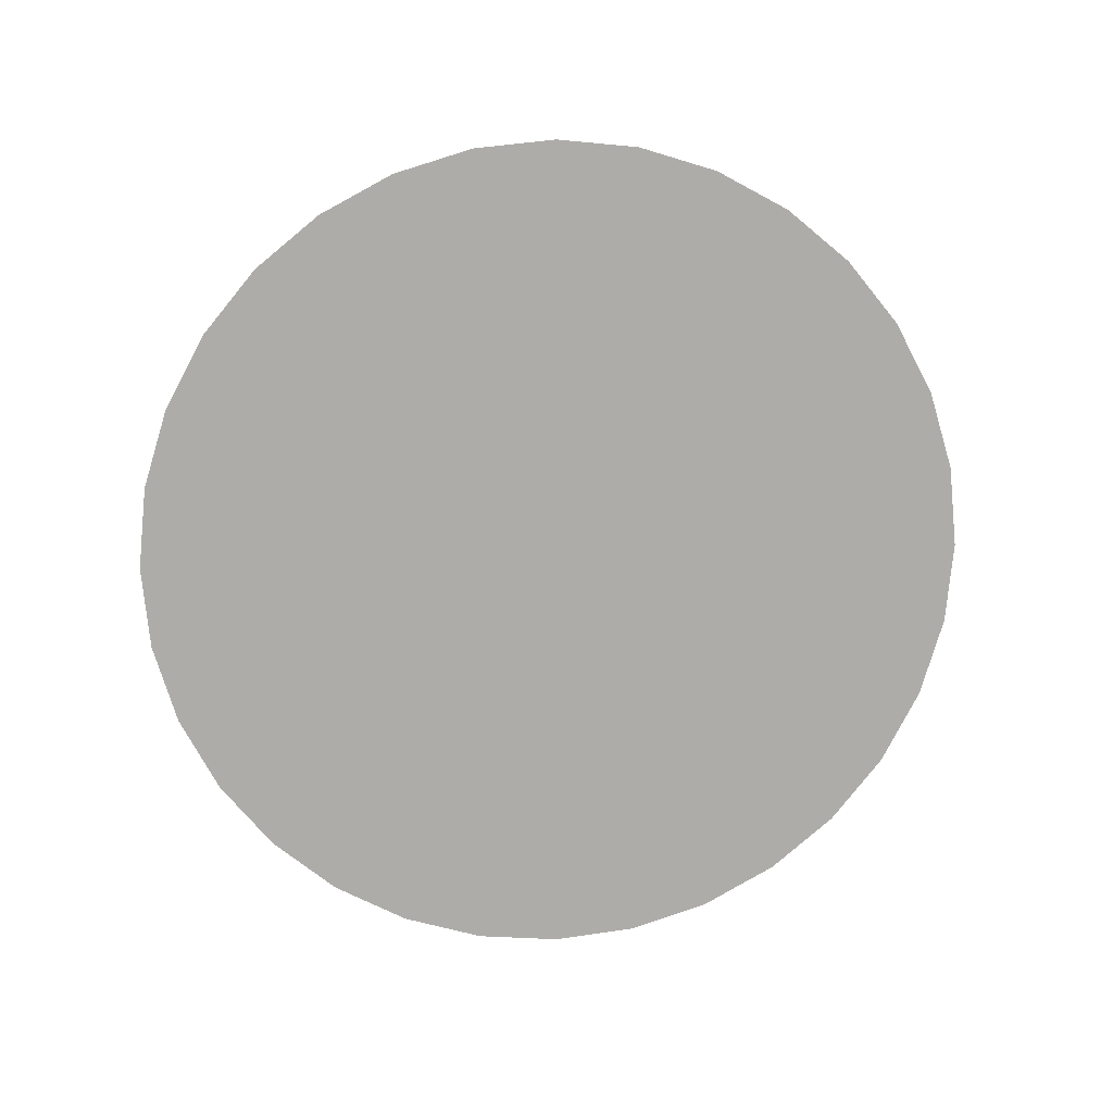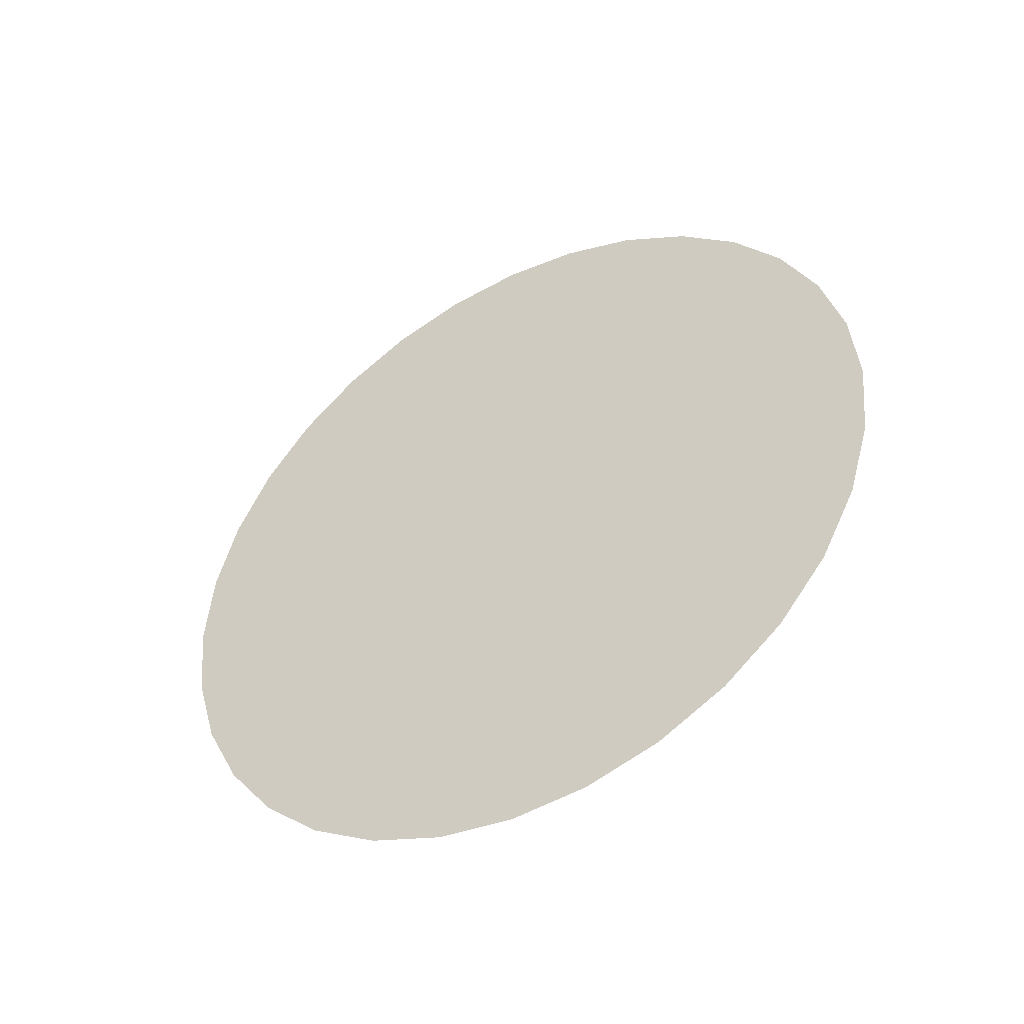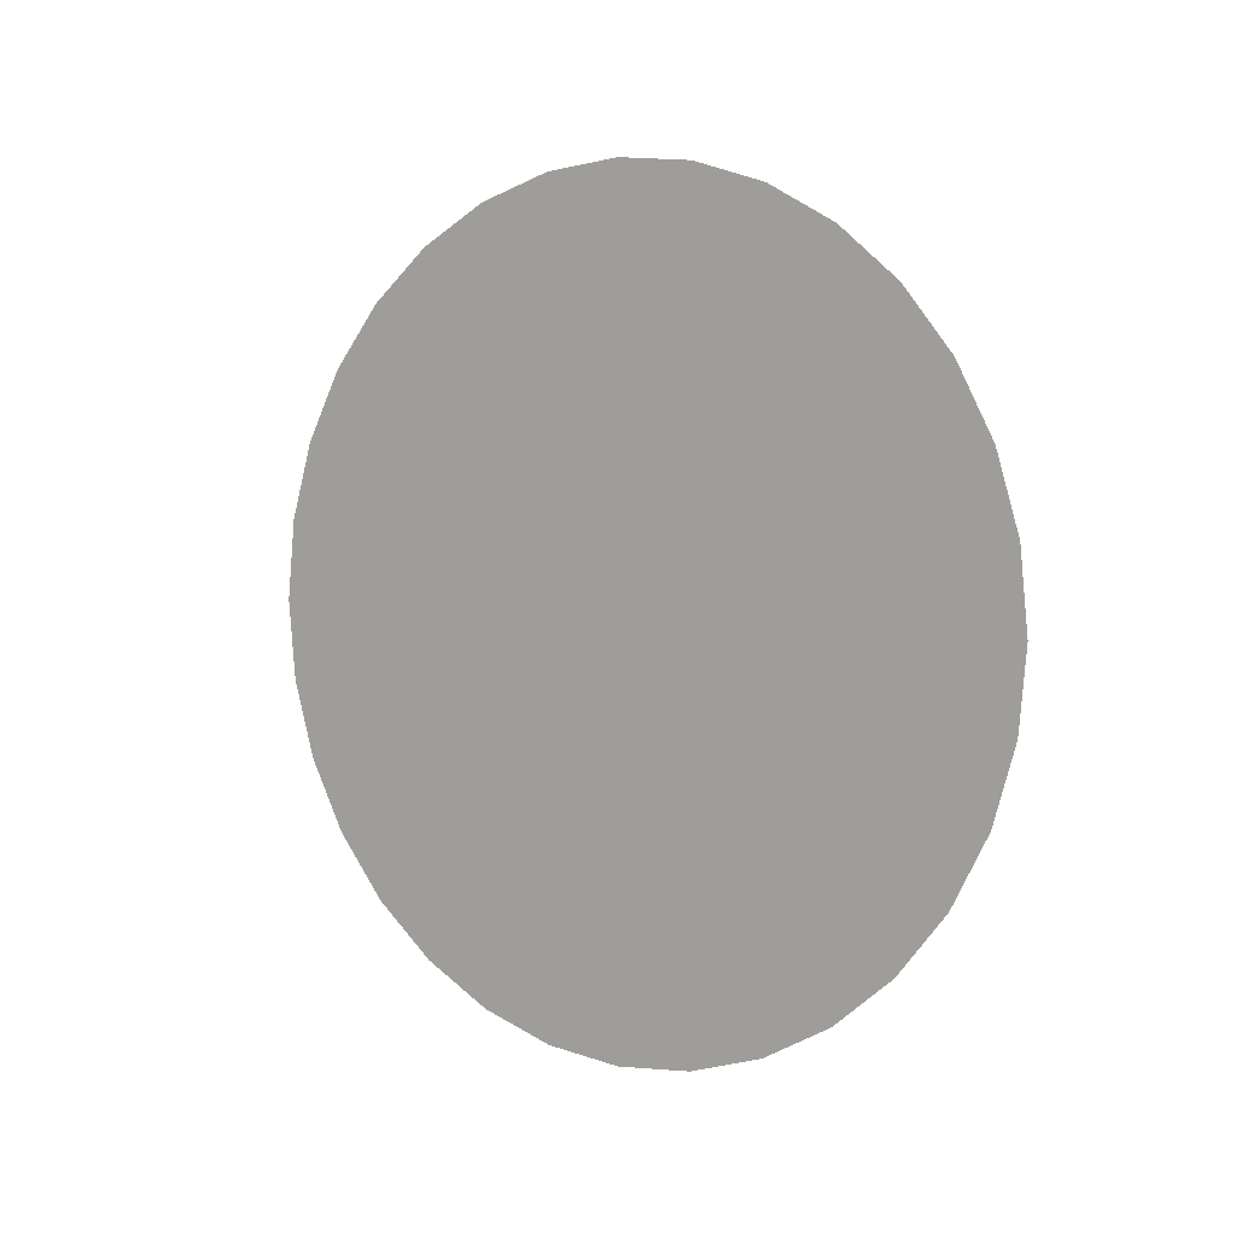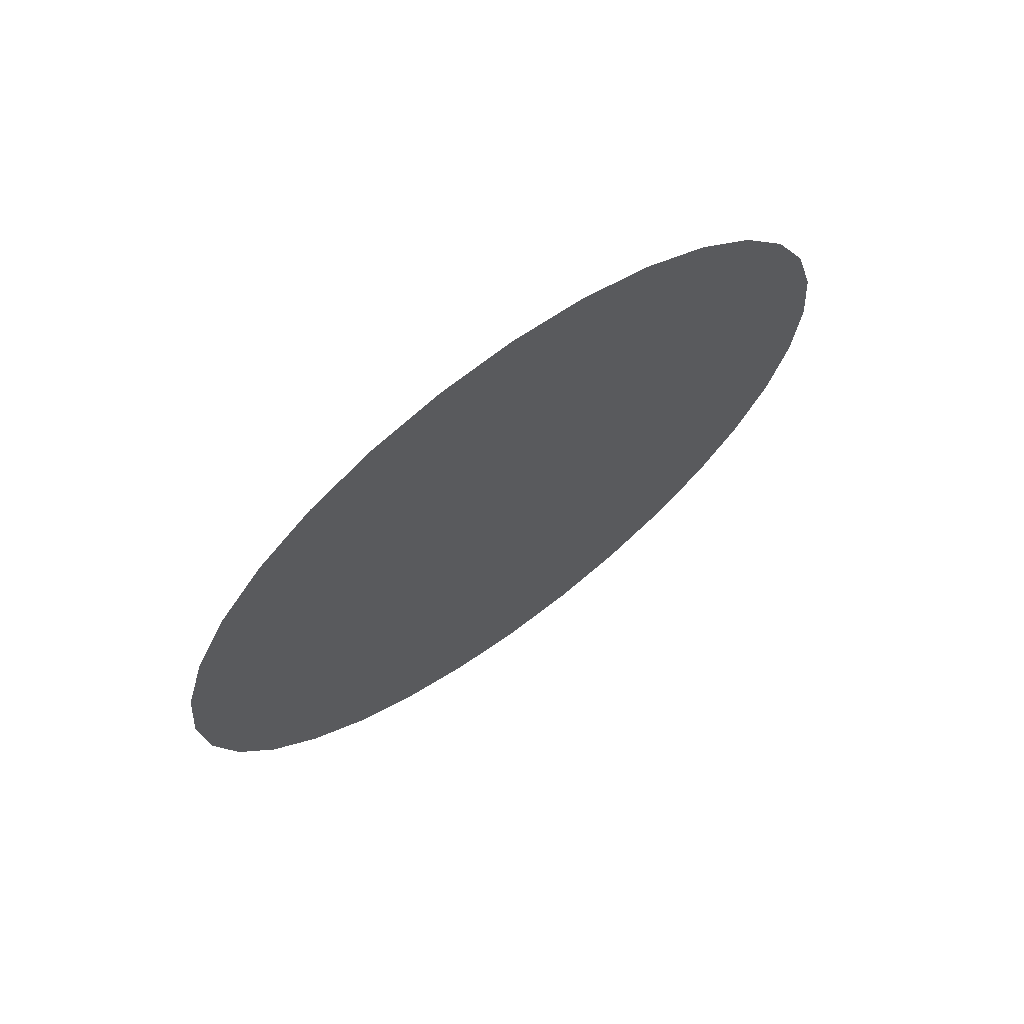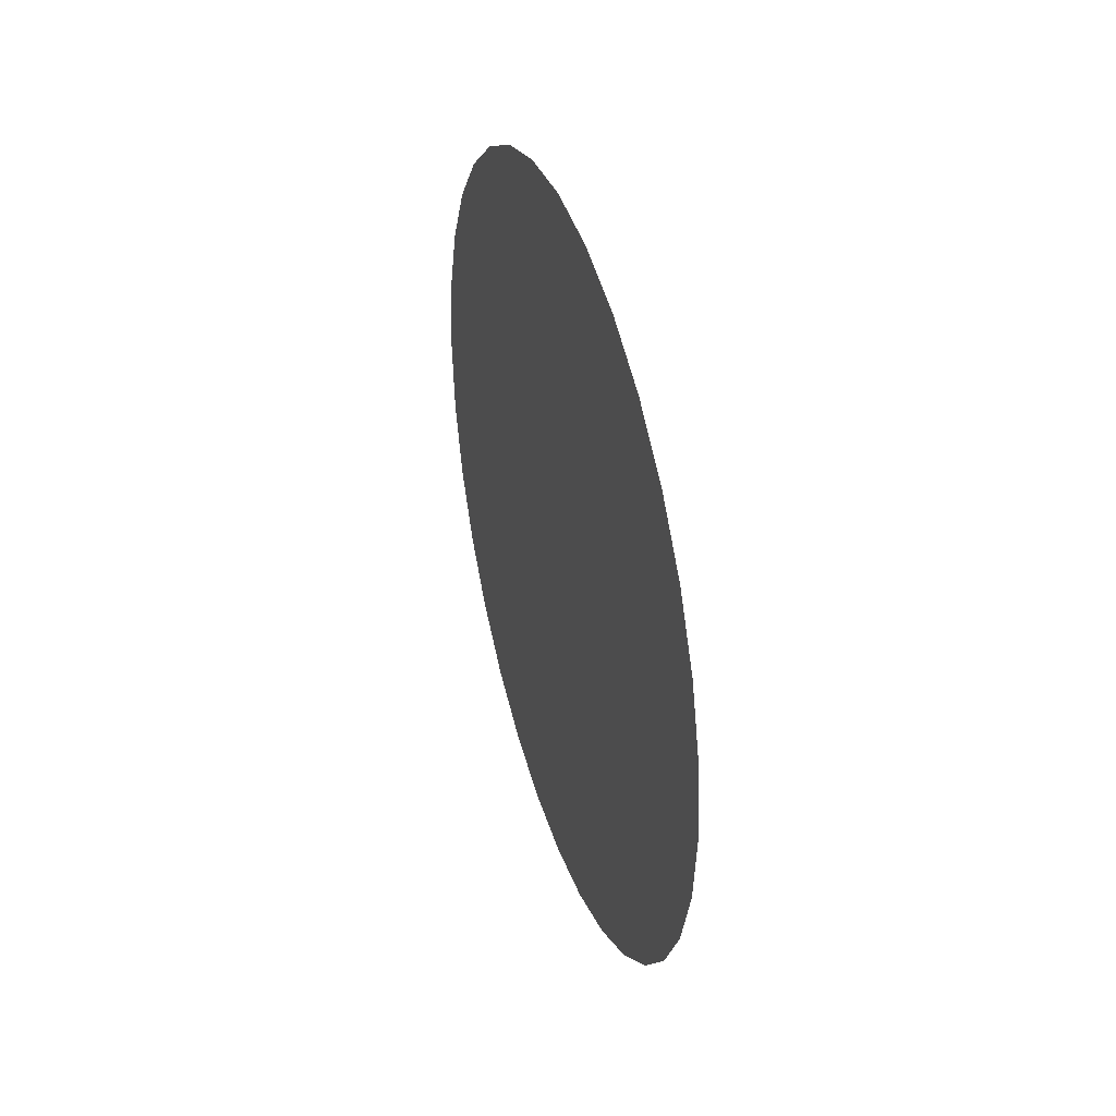
<metadata>
{"format":"obj","ext":"obj","renderer":"f3d","projection":"perspective","resolution":1024,"background":"white","views":[{"elev":13.5,"azim":-97.2,"up":"+Z"},{"elev":-44.9,"azim":-60.4,"up":"+Z"},{"elev":4.3,"azim":-53.2,"up":"+Y"},{"elev":68.0,"azim":-126.5,"up":"+Y"},{"elev":38.2,"azim":162.9,"up":"+Y"}]}
</metadata>
<code>
o mesh135/mesh135-geometry#mesh135-geometry
v 0.3371 0.09295 -0.1743
v 0.3371 0.1014 -0.1318
v 0.3371 0.09928 -0.1101
v 0.3371 0.09928 -0.1535
v 0.3371 0.09295 -0.08924
v 0.3371 0.08268 -0.07002
v 0.3371 0.08268 -0.1935
v 0.3371 0.06886 -0.2104
v 0.3371 0.05201 -0.2242
v 0.3371 0.03279 -0.2345
v 0.3371 0.06886 -0.05318
v 0.3371 0.05201 -0.03935
v 0.3371 0.03279 -0.02908
v 0.3371 0.01194 -0.2408
v 0.3371 -0.009745 -0.2429
v 0.3371 0.01194 -0.02275
v 0.3371 -0.009745 -0.02062
v 0.3371 -0.03143 -0.2408
v 0.3371 -0.03143 -0.02275
v 0.3371 -0.05228 -0.02908
v 0.3371 -0.05228 -0.2345
v 0.3371 -0.0715 -0.2242
v 0.3371 -0.08835 -0.2104
v 0.3371 -0.1022 -0.1935
v 0.3371 -0.0715 -0.03935
v 0.3371 -0.08835 -0.05318
v 0.3371 -0.1022 -0.07002
v 0.3371 -0.1124 -0.1743
v 0.3371 -0.1188 -0.1535
v 0.3371 -0.1209 -0.1318
v 0.3371 -0.1188 -0.1101
v 0.3371 -0.1124 -0.08924
f 1 2 3
f 3 2 1
f 1 4 2
f 2 4 1
f 1 3 5
f 5 3 1
f 1 5 6
f 6 5 1
f 7 1 6
f 6 1 7
f 8 7 6
f 6 7 8
f 9 8 6
f 6 8 9
f 10 9 6
f 6 9 10
f 10 6 11
f 11 6 10
f 10 11 12
f 12 11 10
f 10 12 13
f 13 12 10
f 14 10 13
f 13 10 14
f 15 14 13
f 13 14 15
f 15 13 16
f 16 13 15
f 15 16 17
f 17 16 15
f 15 17 18
f 18 17 15
f 18 17 19
f 19 17 18
f 18 19 20
f 20 19 18
f 18 20 21
f 21 20 18
f 21 20 22
f 22 20 21
f 22 20 23
f 23 20 22
f 23 20 24
f 24 20 23
f 24 20 25
f 25 20 24
f 24 25 26
f 26 25 24
f 24 26 27
f 27 26 24
f 24 27 28
f 28 27 24
f 28 27 29
f 29 27 28
f 29 27 30
f 30 27 29
f 30 27 31
f 31 27 30
f 31 27 32
f 32 27 31

</code>
